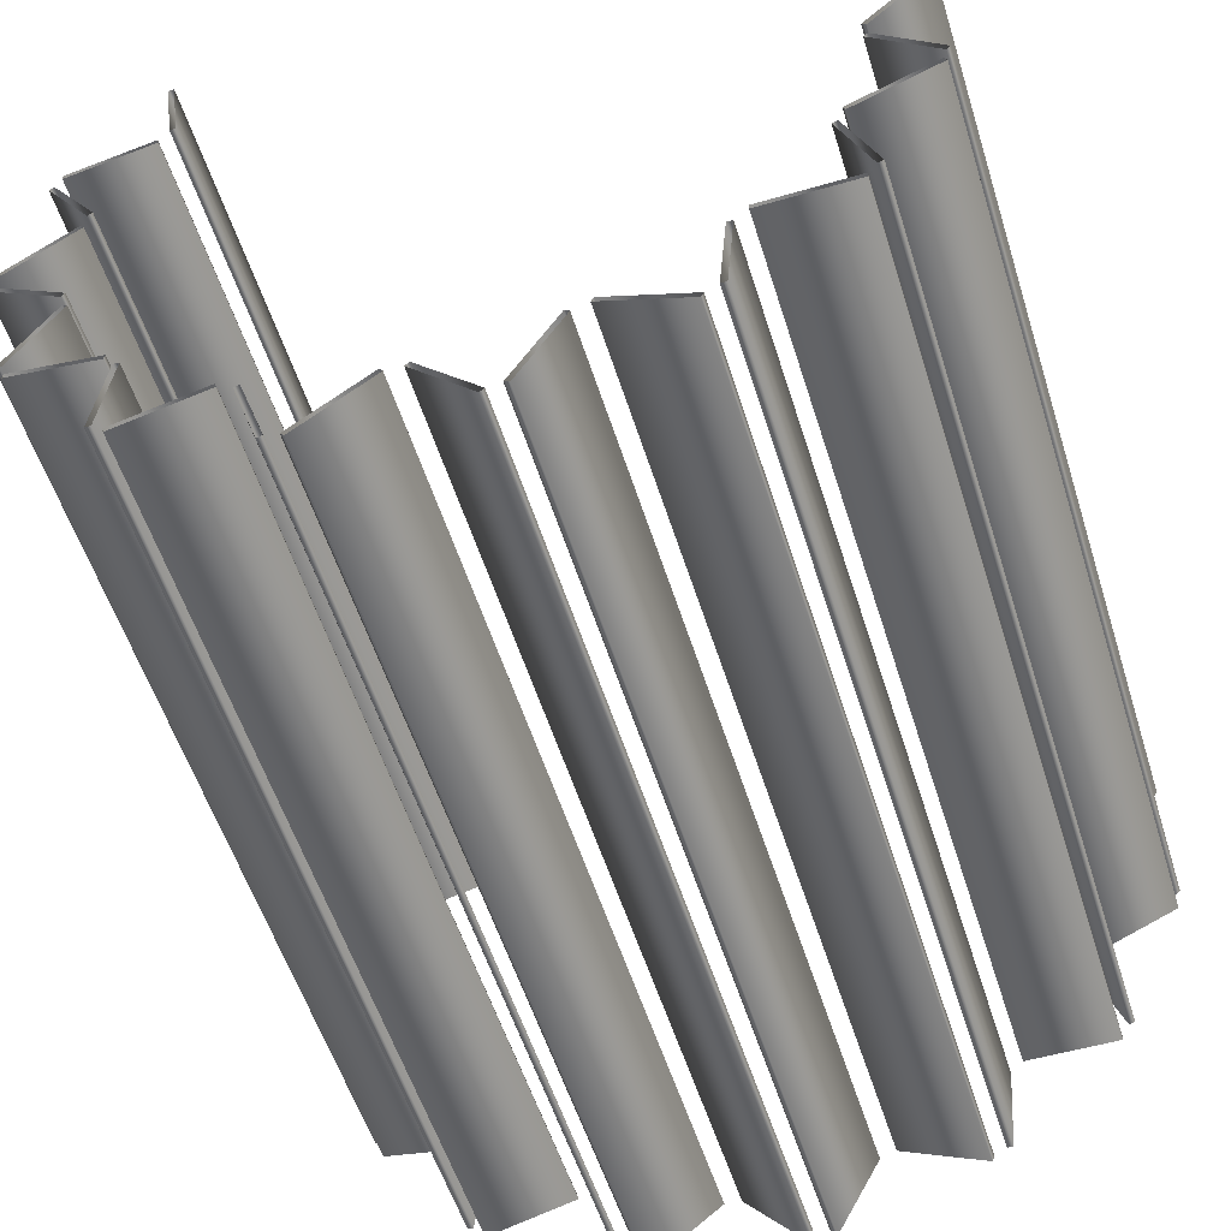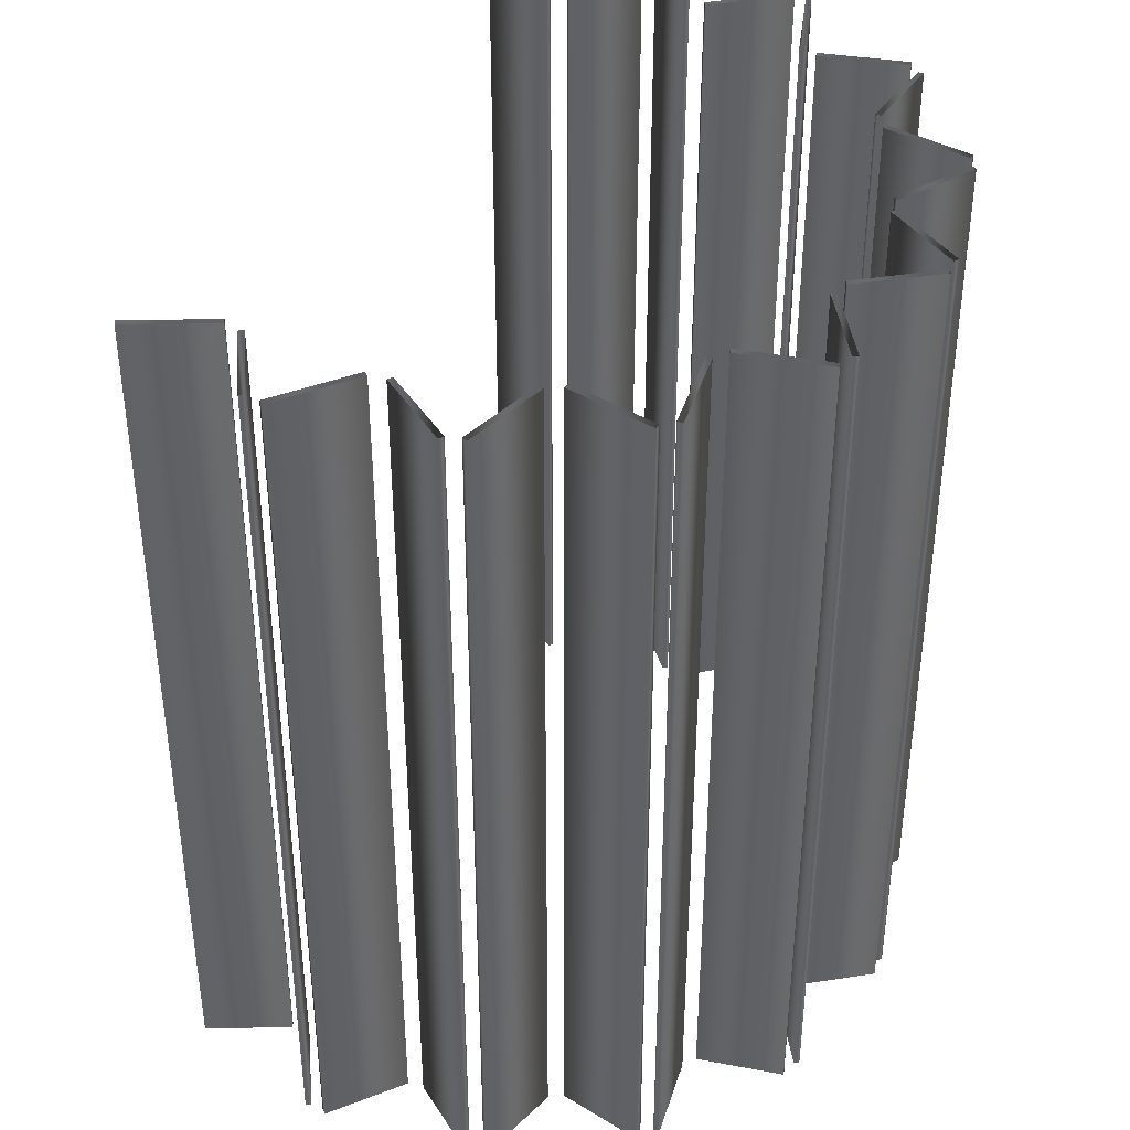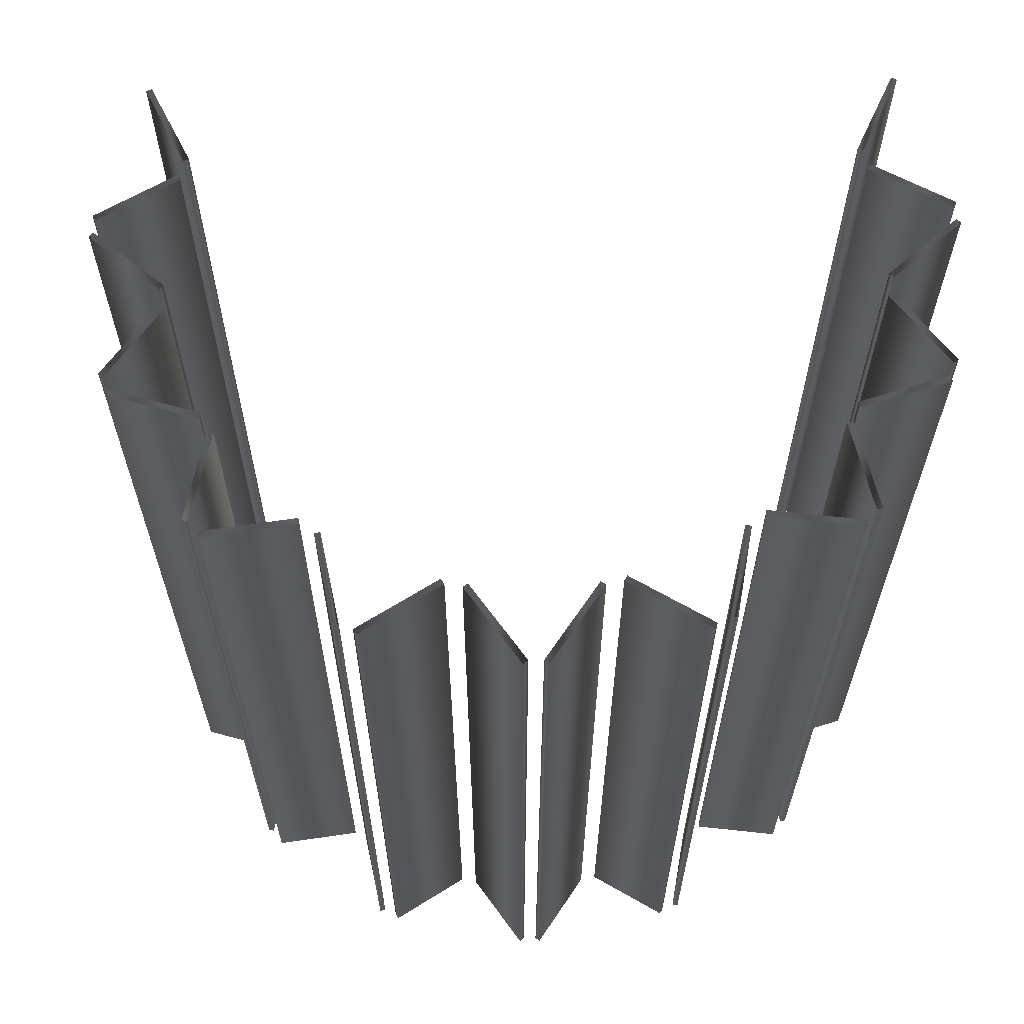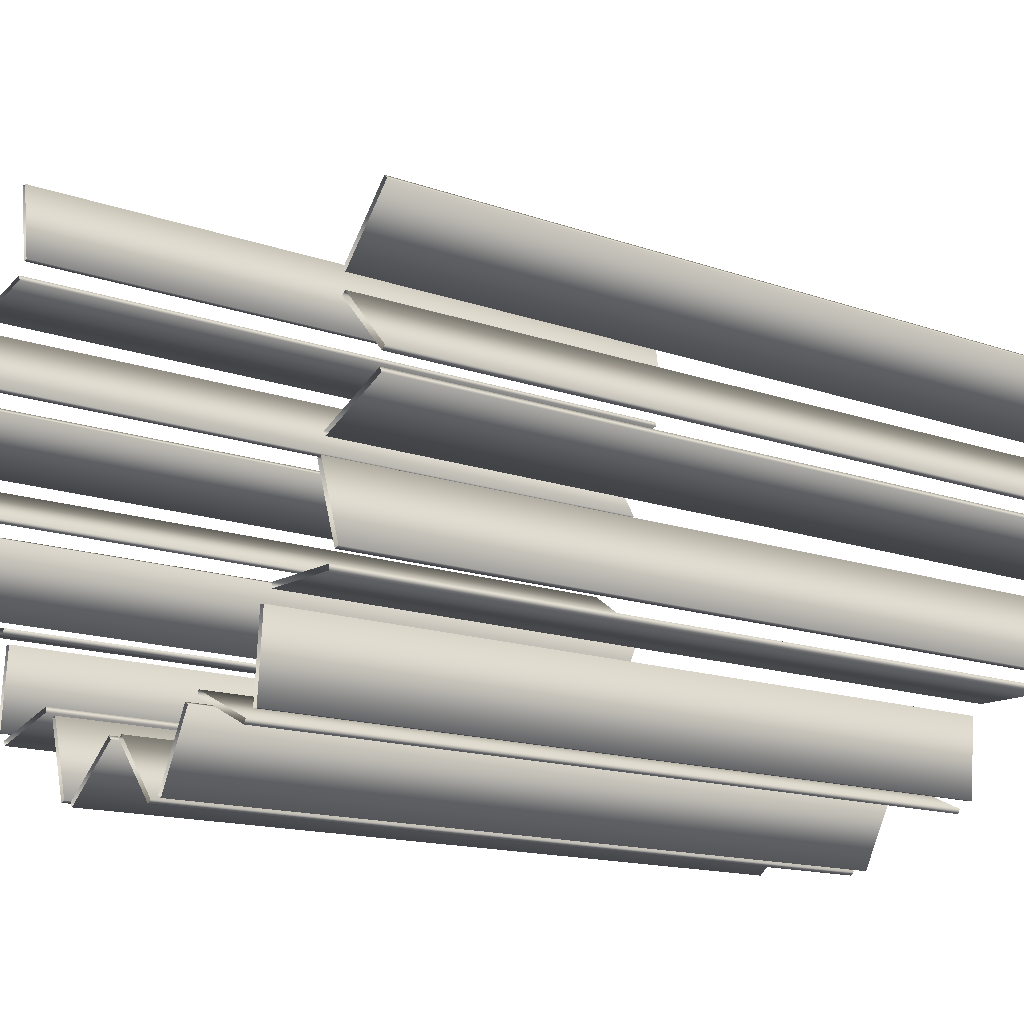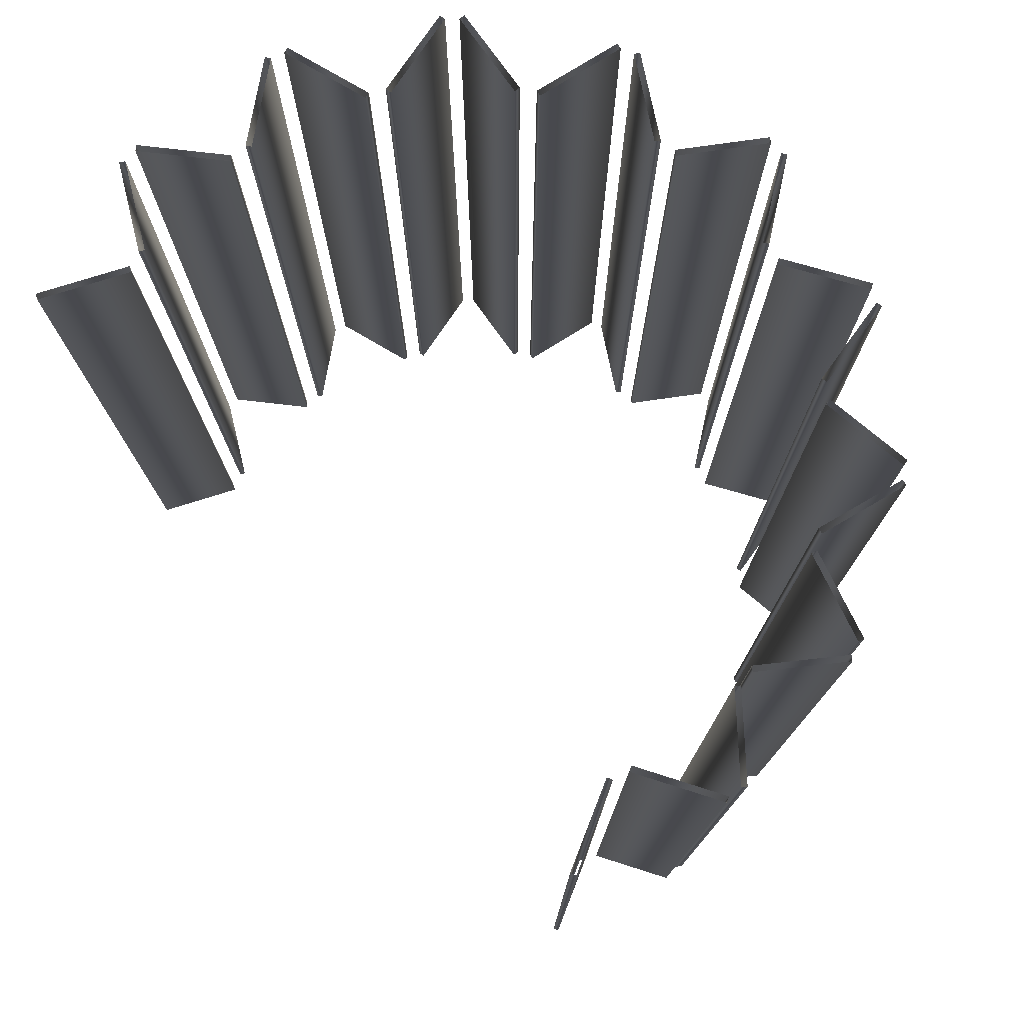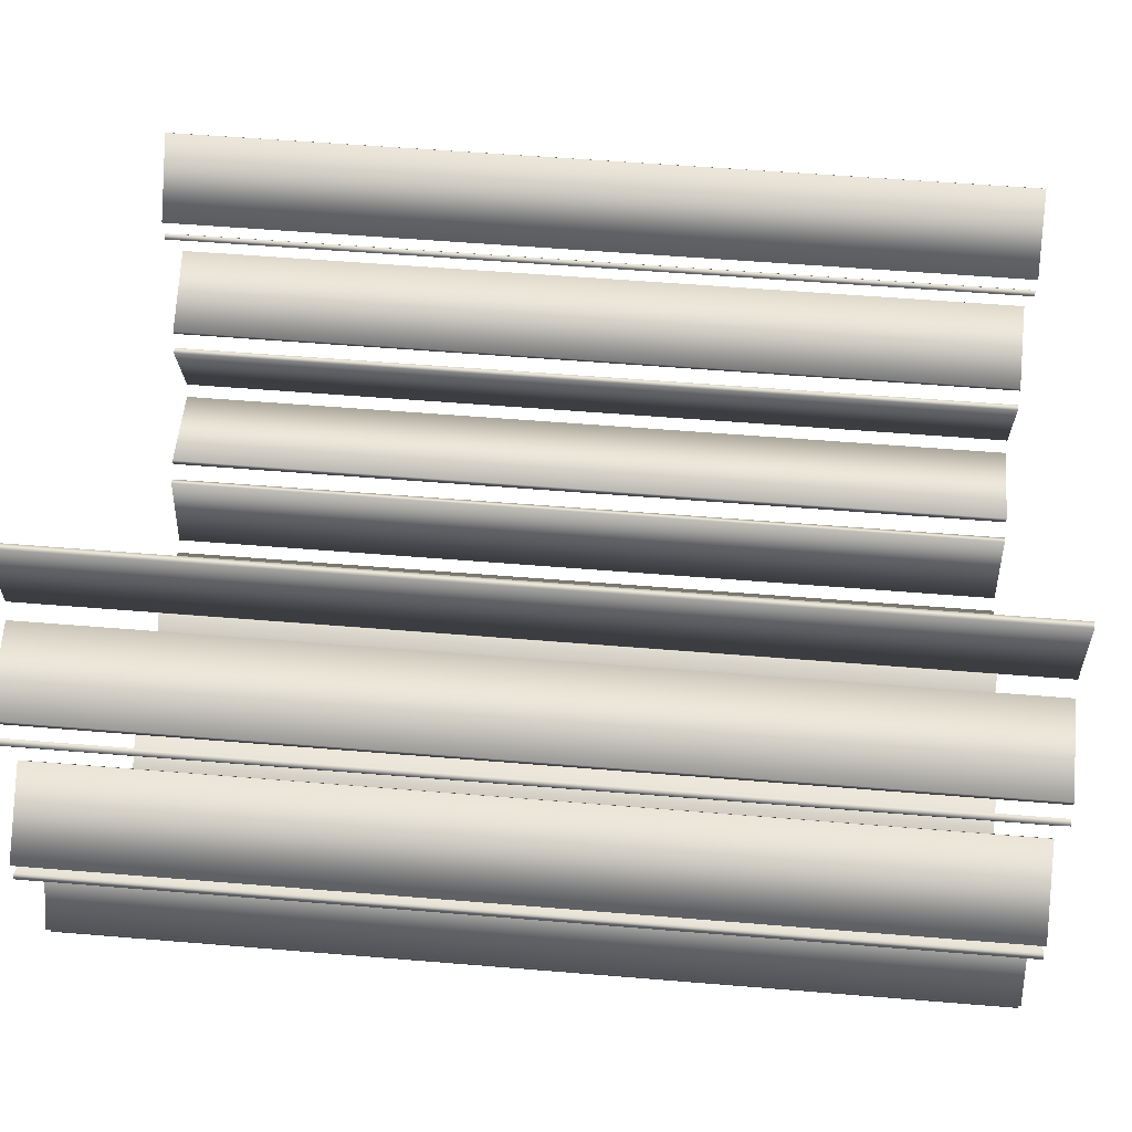
<metadata>
{"format":"obj","ext":"obj","renderer":"f3d","projection":"perspective","resolution":1024,"background":"white","views":[{"elev":-55.5,"azim":17.4,"up":"+Z"},{"elev":40.0,"azim":131.6,"up":"+Y"},{"elev":64.6,"azim":-163.6,"up":"+Y"},{"elev":-15.0,"azim":52.9,"up":"+Z"},{"elev":77.3,"azim":64.5,"up":"+Y"},{"elev":53.1,"azim":-84.9,"up":"+Z"}]}
</metadata>
<code>
v 1.38 3 -0.2514
v 1.38 0 -0.2514
v 1.38 3 0.2514
v 1.38 0 0.2514
v 1.366 3 -0.2651
v 1.366 0 -0.2651
v 1.366 3 0.2651
v 1.366 0 0.2651
v 1.364 3 -0.329
v 1.364 0 -0.329
v 1.356 3 -0.3106
v 1.356 0 -0.3106
v 1.171 3 -0.02776
v 1.171 0 -0.02776
v 1.171 3 0.02776
v 1.171 0 0.02776
v 1.16 3 -0.7887
v 1.16 0 -0.7887
v 1.156 3 -0.04143
v 1.156 0 -0.04143
v 1.156 3 0.04143
v 1.156 0 0.04143
v 1.141 3 -0.7953
v 1.141 0 -0.7953
v 1.114 3 -0.833
v 1.114 0 -0.833
v 1.114 3 -0.853
v 1.114 0 -0.853
v 1.082 3 -0.4487
v 1.082 0 -0.4487
v 1.074 3 -0.4303
v 1.074 0 -0.4303
v 1.059 3 -0.4994
v 1.059 0 -0.4994
v 1.04 3 -0.506
v 1.04 0 -0.506
v 0.8078 3 -0.8283
v 0.8078 0 -0.8283
v 0.8075 3 -0.8482
v 0.8075 0 -0.8482
v 0.7664 3 -0.8856
v 0.7664 0 -0.8856
v 0.7464 3 -0.8839
v 0.7464 0 -0.8839
v 0.7415 3 -1.191
v 0.7415 0 -1.191
v 0.7216 3 -1.189
v 0.7216 0 -1.189
v 0.6814 3 -1.213
v 0.6814 0 -1.213
v 0.6731 3 -1.231
v 0.6731 0 -1.231
v 0.4032 3 -1.084
v 0.4032 0 -1.084
v 0.3949 3 -1.103
v 0.3949 0 -1.103
v 0.3422 3 -1.12
v 0.3422 0 -1.12
v 0.3246 3 -1.11
v 0.3246 0 -1.11
v 0.1958 3 -1.389
v 0.1958 0 -1.389
v 0.1782 3 -1.38
v 0.1782 0 -1.38
v 0.132 3 -1.385
v 0.132 0 -1.385
v 0.117 3 -1.398
v 0.117 0 -1.398
v -0.07035 3 -1.155
v -0.07035 0 -1.155
v -0.08537 3 -1.168
v -0.08537 0 -1.168
v -0.1406 3 -1.163
v -0.1406 0 -1.163
v -0.1528 3 -1.147
v -0.1528 0 -1.147
v -0.3834 3 -1.35
v -0.3834 0 -1.35
v -0.3956 3 -1.334
v -0.3956 0 -1.334
v -0.44 3 -1.32
v -0.44 0 -1.32
v -0.4591 3 -1.326
v -0.4591 0 -1.326
v -0.5319 3 -1.027
v -0.5319 0 -1.027
v -0.551 3 -1.033
v -0.551 0 -1.033
v -0.5993 3 -1.006
v -0.5993 0 -1.006
v -0.6041 3 -0.9867
v -0.6041 0 -0.9867
v -0.897 3 -1.079
v -0.897 0 -1.079
v -0.9018 3 -1.059
v -0.9018 0 -1.059
v -0.9023 3 -0.7241
v -0.9023 0 -0.7241
v -0.9222 3 -0.7218
v -0.9222 0 -0.7218
v -0.9238 3 0.6965
v -0.9238 0 0.6965
v -0.9367 3 -1.029
v -0.9367 0 -1.029
v -0.9436 3 0.6936
v -0.9436 0 0.6936
v -0.9519 3 -0.6576
v -0.9519 0 -0.6576
v -0.9554 3 -0.6773
v -0.9554 0 -0.6773
v -0.9565 3 -1.026
v -0.9565 0 -1.026
v -0.9673 3 0.9998
v -0.9673 0 0.9998
v -0.9713 3 0.6286
v -0.9713 0 0.6286
v -0.9754 3 0.6481
v -0.9754 0 0.6481
v -0.9871 3 0.9969
v -0.9871 0 0.9969
v -1.118 3 -0.2967
v -1.118 0 -0.2967
v -1.127 3 0.2628
v -1.127 0 0.2628
v -1.136 3 -0.2866
v -1.136 0 -0.2866
v -1.137 3 -0.2159
v -1.137 0 -0.2159
v -1.143 3 0.1815
v -1.143 0 0.1815
v -1.144 3 0.2522
v -1.144 0 0.2522
v -1.148 3 -0.2325
v -1.148 0 -0.2325
v -1.154 3 0.1977
v -1.154 0 0.1977
v -1.253 3 -0.6034
v -1.253 0 -0.6034
v -1.257 3 -0.6231
v -1.257 0 -0.6231
v -1.271 3 0.5653
v -1.271 0 0.5653
v -1.273 3 -0.5612
v -1.273 0 -0.5612
v -1.275 3 0.5849
v -1.275 0 0.5849
v -1.289 3 0.5225
v -1.289 0 0.5225
v -1.29 3 -0.5511
v -1.29 0 -0.5511
v -1.306 3 0.5119
v -1.306 0 0.5119
v -1.39 3 -0.04426
v -1.39 0 -0.04426
v -1.391 3 0.002245
v -1.391 0 0.002245
v -1.402 3 -0.06083
v -1.402 0 -0.06083
v -1.403 3 0.01847
v -1.403 0 0.01847
f 6 20 19 5
f 20 14 13 19
f 14 2 1 13
f 2 6 5 1
f 24 36 35 23
f 36 34 33 35
f 34 18 17 33
f 18 24 23 17
f 48 44 43 47
f 44 42 41 43
f 42 46 45 41
f 46 48 47 45
f 64 60 59 63
f 60 58 57 59
f 58 62 61 57
f 62 64 63 61
f 80 76 75 79
f 76 74 73 75
f 74 78 77 73
f 78 80 79 77
f 96 92 91 95
f 92 90 89 91
f 90 94 93 89
f 94 96 95 93
f 138 108 107 137
f 108 110 109 107
f 110 140 139 109
f 140 138 137 139
f 154 128 127 153
f 128 134 133 127
f 134 158 157 133
f 158 154 153 157
f 148 124 123 147
f 124 132 131 123
f 132 152 151 131
f 152 148 147 151
f 114 102 101 113
f 102 106 105 101
f 106 120 119 105
f 120 114 113 119
f 8 4 3 7
f 4 16 15 3
f 16 22 21 15
f 22 8 7 21
f 12 10 9 11
f 10 30 29 9
f 30 32 31 29
f 32 12 11 31
f 26 28 27 25
f 28 40 39 27
f 40 38 37 39
f 38 26 25 37
f 50 52 51 49
f 52 56 55 51
f 56 54 53 55
f 54 50 49 53
f 66 68 67 65
f 68 72 71 67
f 72 70 69 71
f 70 66 65 69
f 82 84 83 81
f 84 88 87 83
f 88 86 85 87
f 86 82 81 85
f 104 112 111 103
f 112 100 99 111
f 100 98 97 99
f 98 104 103 97
f 144 150 149 143
f 150 126 125 149
f 126 122 121 125
f 122 144 143 121
f 156 160 159 155
f 160 136 135 159
f 136 130 129 135
f 130 156 155 129
f 142 146 145 141
f 146 118 117 145
f 118 116 115 117
f 116 142 141 115

</code>
